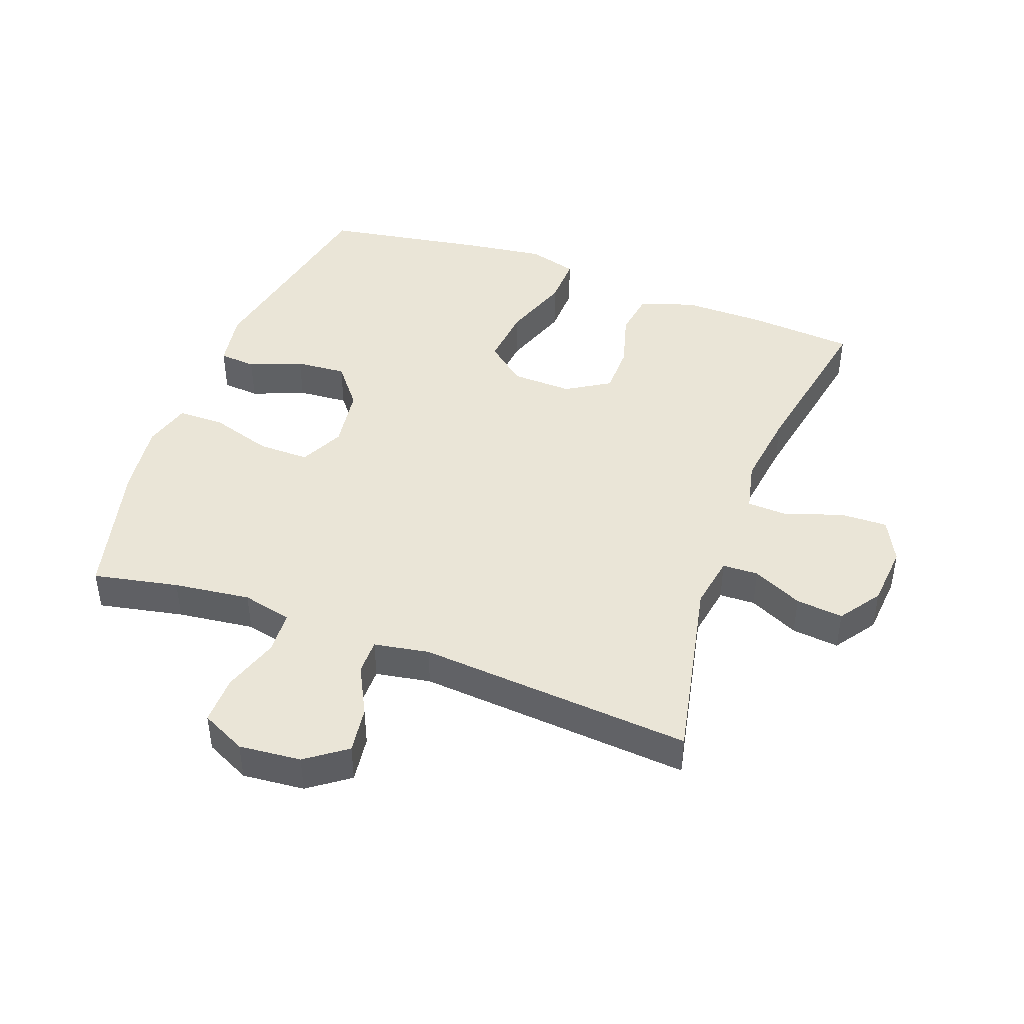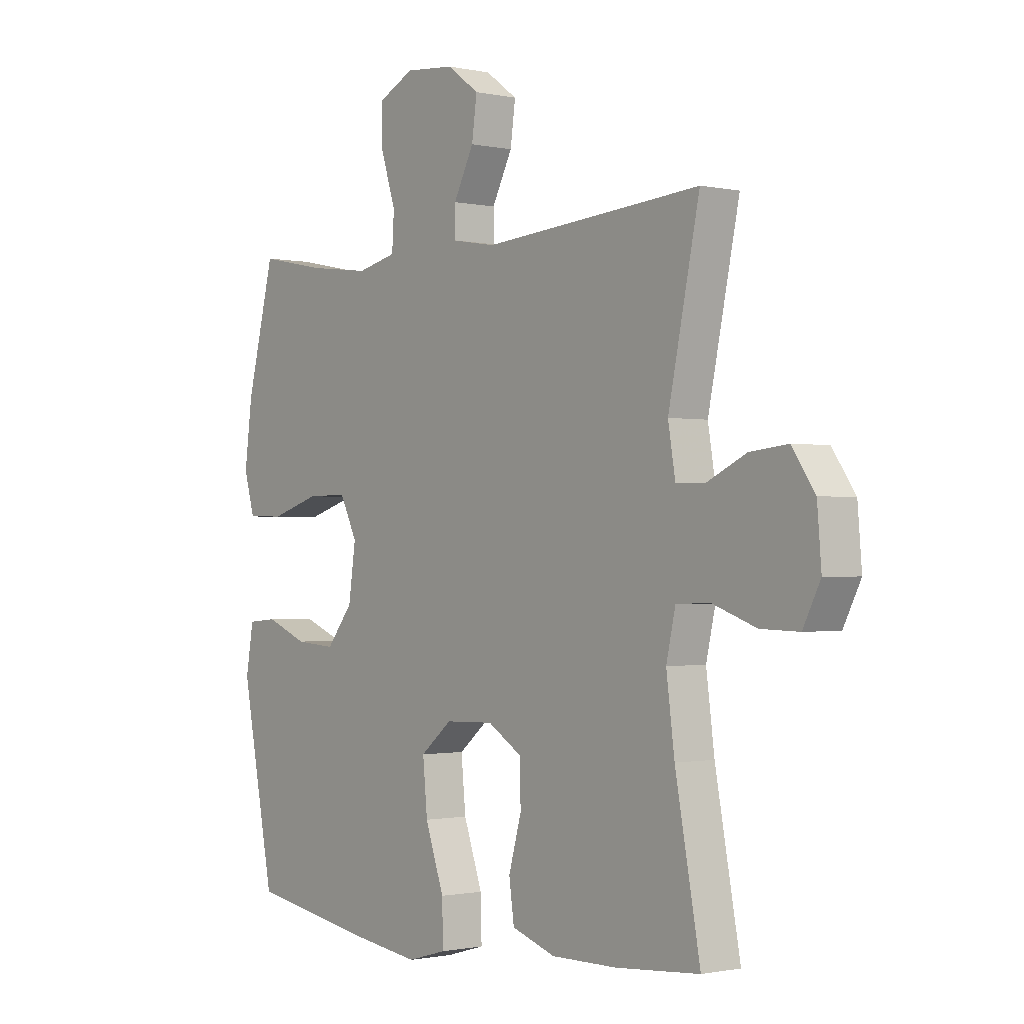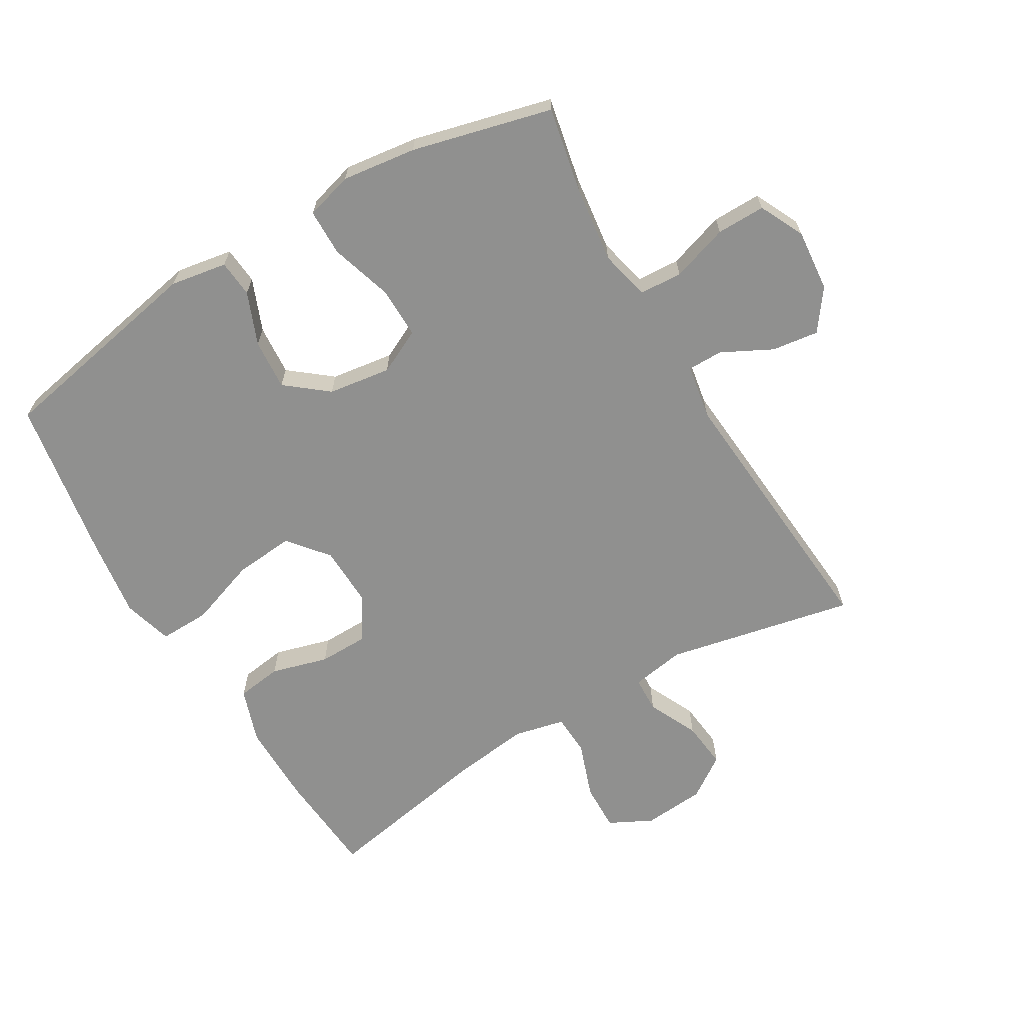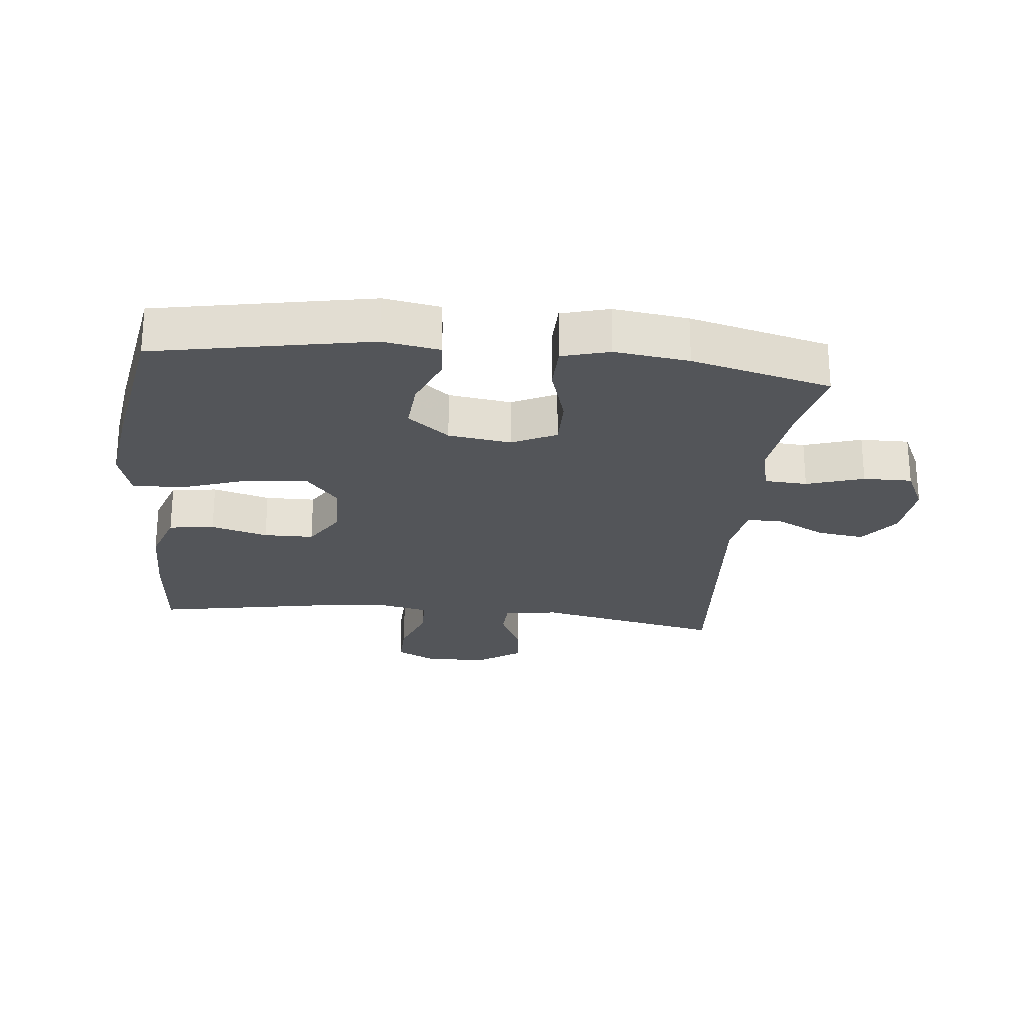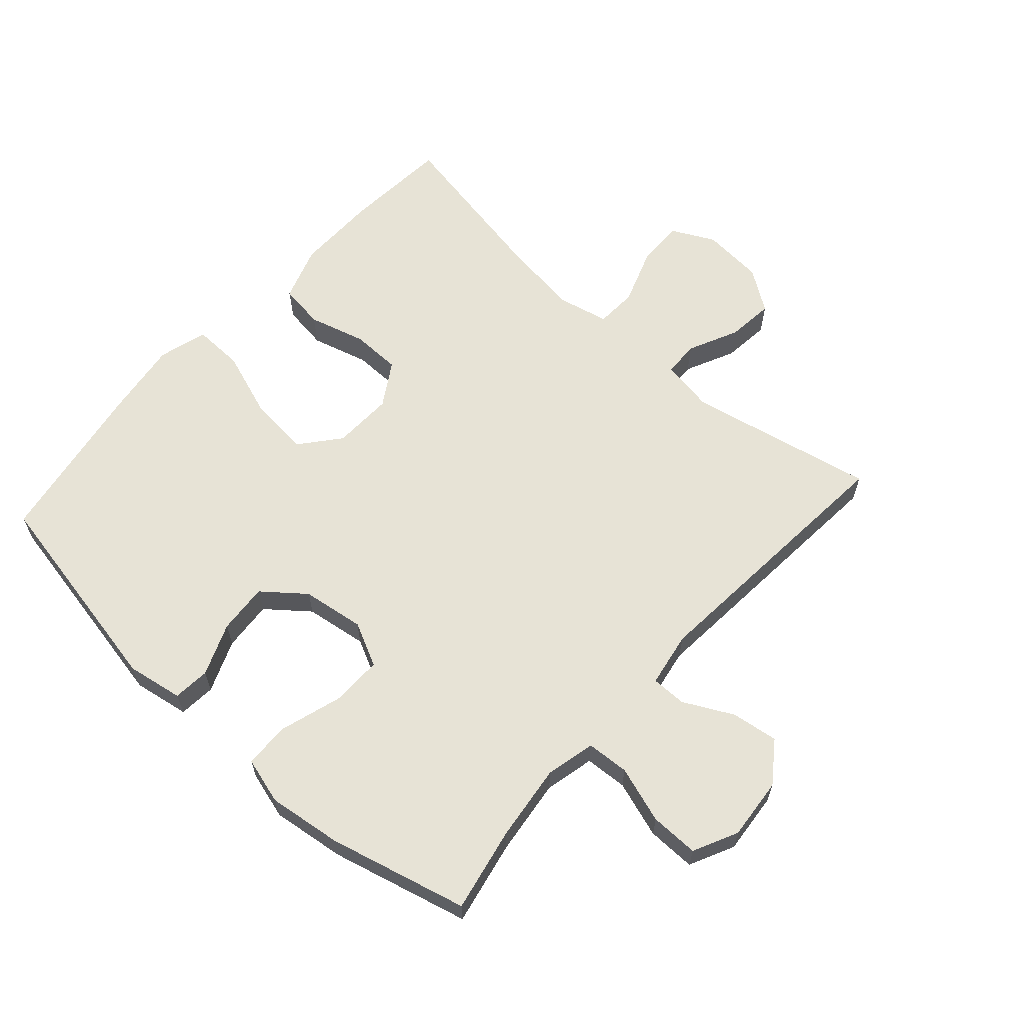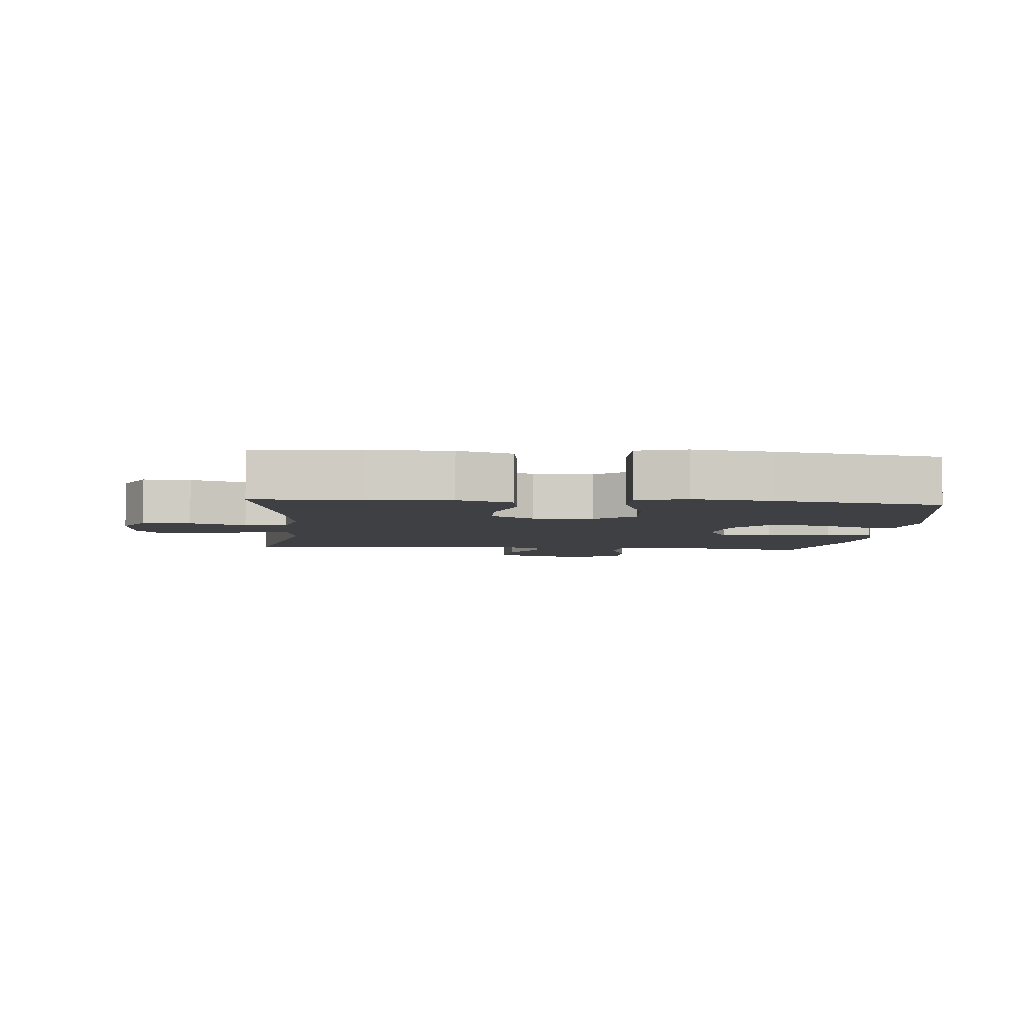
<metadata>
{"format":"obj","ext":"obj","renderer":"f3d","projection":"perspective","resolution":1024,"background":"white","views":[{"elev":44.2,"azim":20.3,"up":"+Y"},{"elev":-1.0,"azim":51.5,"up":"+Z"},{"elev":-65.6,"azim":-59.4,"up":"+Y"},{"elev":-24.3,"azim":-96.1,"up":"+Y"},{"elev":62.7,"azim":-48.1,"up":"+Y"},{"elev":-4.8,"azim":174.9,"up":"+Y"}]}
</metadata>
<code>
v -0.5 0.07 -0.5
v -0.565 0.07 -0.164
v -0.55 0.07 -0.076
v -0.492 0.07 -0.071
v -0.41 0.07 -0.104
v -0.331 0.07 -0.11
v -0.279 0.07 -0.045
v -0.265 0.07 0.053
v -0.299 0.07 0.122
v -0.379 0.07 0.121
v -0.476 0.07 0.091
v -0.549 0.07 0.092
v -0.57 0.07 0.166
v -0.555 0.07 0.282
v -0.5 0.07 0.5
v -0.367 0.07 0.473
v -0.247 0.07 0.458
v -0.169 0.07 0.476
v -0.165 0.07 0.543
v -0.194 0.07 0.632
v -0.195 0.07 0.708
v -0.125 0.07 0.742
v -0.028 0.07 0.733
v 0.035 0.07 0.687
v 0.025 0.07 0.614
v -0.015 0.07 0.536
v -0.015 0.07 0.481
v 0.071 0.07 0.466
v 0.5 0.07 0.5
v 0.439 0.07 0.207
v 0.453 0.07 0.123
v 0.509 0.07 0.121
v 0.587 0.07 0.158
v 0.661 0.07 0.166
v 0.706 0.07 0.101
v 0.714 0.07 0.004
v 0.68 0.07 -0.063
v 0.605 0.07 -0.061
v 0.518 0.07 -0.03
v 0.453 0.07 -0.033
v 0.435 0.07 -0.113
v 0.451 0.07 -0.236
v 0.5 0.07 -0.5
v 0.335 0.07 -0.513
v 0.206 0.07 -0.514
v 0.12 0.07 -0.485
v 0.11 0.07 -0.414
v 0.135 0.07 -0.325
v 0.134 0.07 -0.247
v 0.066 0.07 -0.205
v -0.029 0.07 -0.208
v -0.091 0.07 -0.259
v -0.082 0.07 -0.353
v -0.045 0.07 -0.459
v -0.043 0.07 -0.538
v -0.12 0.07 -0.56
v -0.244 0.07 -0.543
v -0.5 0 -0.5
v -0.565 0 -0.164
v -0.55 0 -0.076
v -0.492 0 -0.071
v -0.41 0 -0.104
v -0.331 0 -0.11
v -0.279 0 -0.045
v -0.265 0 0.053
v -0.299 0 0.122
v -0.379 0 0.121
v -0.476 0 0.091
v -0.549 0 0.092
v -0.57 0 0.166
v -0.555 0 0.282
v -0.5 0 0.5
v -0.367 0 0.473
v -0.247 0 0.458
v -0.169 0 0.476
v -0.165 0 0.543
v -0.194 0 0.632
v -0.195 0 0.708
v -0.125 0 0.742
v -0.028 0 0.733
v 0.035 0 0.687
v 0.025 0 0.614
v -0.015 0 0.536
v -0.015 0 0.481
v 0.071 0 0.466
v 0.5 0 0.5
v 0.439 0 0.207
v 0.453 0 0.123
v 0.509 0 0.121
v 0.587 0 0.158
v 0.661 0 0.166
v 0.706 0 0.101
v 0.714 0 0.004
v 0.68 0 -0.063
v 0.605 0 -0.061
v 0.518 0 -0.03
v 0.453 0 -0.033
v 0.435 0 -0.113
v 0.451 0 -0.236
v 0.5 0 -0.5
v 0.335 0 -0.513
v 0.206 0 -0.514
v 0.12 0 -0.485
v 0.11 0 -0.414
v 0.135 0 -0.325
v 0.134 0 -0.247
v 0.066 0 -0.205
v -0.029 0 -0.208
v -0.091 0 -0.259
v -0.082 0 -0.353
v -0.045 0 -0.459
v -0.043 0 -0.538
v -0.12 0 -0.56
v -0.244 0 -0.543
f 53 54 55 56
f 52 53 56 57
f 45 46 47 48
f 45 48 49
f 42 43 44 45
f 41 42 45 49
f 40 41 49 50
f 36 37 38 39
f 36 39 40
f 35 36 40
f 32 33 34 35
f 31 32 35 40
f 30 31 40 50
f 28 29 30 50
f 23 24 25 26
f 23 26 27
f 22 23 27
f 19 20 21 22
f 18 19 22 27
f 17 18 27 28
f 13 14 15 16
f 13 16 17
f 10 11 12 13
f 9 10 13 17
f 8 9 17 28
f 2 3 4 5
f 2 5 6
f 52 57 1 2
f 51 52 2 6
f 50 51 6 7
f 7 8 28 50
f 113 112 111 110
f 114 113 110 109
f 105 104 103 102
f 106 105 102
f 102 101 100 99
f 106 102 99 98
f 107 106 98 97
f 96 95 94 93
f 97 96 93
f 97 93 92
f 92 91 90 89
f 97 92 89 88
f 107 97 88 87
f 107 87 86 85
f 83 82 81 80
f 84 83 80
f 84 80 79
f 79 78 77 76
f 84 79 76 75
f 85 84 75 74
f 73 72 71 70
f 74 73 70
f 70 69 68 67
f 74 70 67 66
f 85 74 66 65
f 62 61 60 59
f 63 62 59
f 59 58 114 109
f 63 59 109 108
f 64 63 108 107
f 107 85 65 64
f 1 58 59 2
f 2 59 60 3
f 3 60 61 4
f 4 61 62 5
f 5 62 63 6
f 6 63 64 7
f 7 64 65 8
f 8 65 66 9
f 9 66 67 10
f 10 67 68 11
f 11 68 69 12
f 12 69 70 13
f 13 70 71 14
f 14 71 72 15
f 15 72 73 16
f 16 73 74 17
f 17 74 75 18
f 18 75 76 19
f 19 76 77 20
f 20 77 78 21
f 21 78 79 22
f 22 79 80 23
f 23 80 81 24
f 24 81 82 25
f 25 82 83 26
f 26 83 84 27
f 27 84 85 28
f 28 85 86 29
f 29 86 87 30
f 30 87 88 31
f 31 88 89 32
f 32 89 90 33
f 33 90 91 34
f 34 91 92 35
f 35 92 93 36
f 36 93 94 37
f 37 94 95 38
f 38 95 96 39
f 39 96 97 40
f 40 97 98 41
f 41 98 99 42
f 42 99 100 43
f 43 100 101 44
f 44 101 102 45
f 45 102 103 46
f 46 103 104 47
f 47 104 105 48
f 48 105 106 49
f 49 106 107 50
f 50 107 108 51
f 51 108 109 52
f 52 109 110 53
f 53 110 111 54
f 54 111 112 55
f 55 112 113 56
f 56 113 114 57
f 57 114 58 1

</code>
